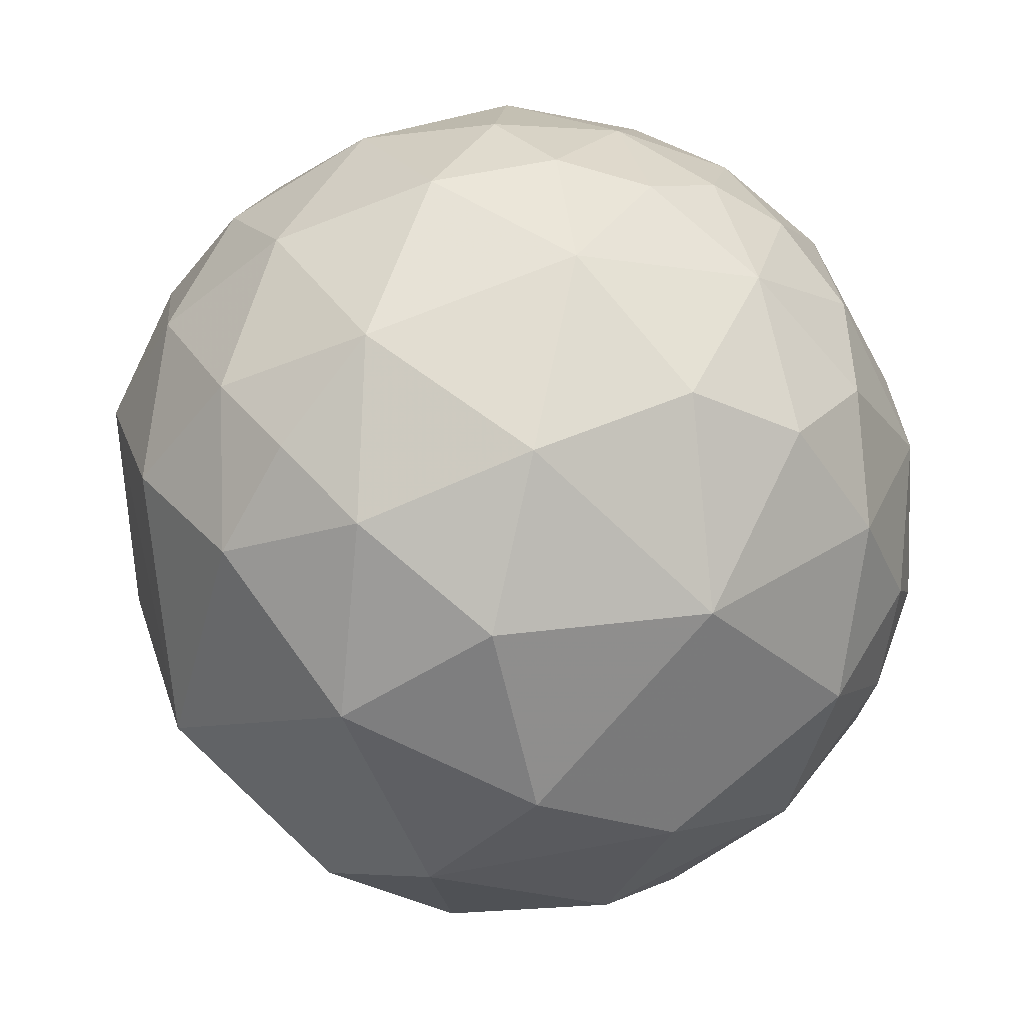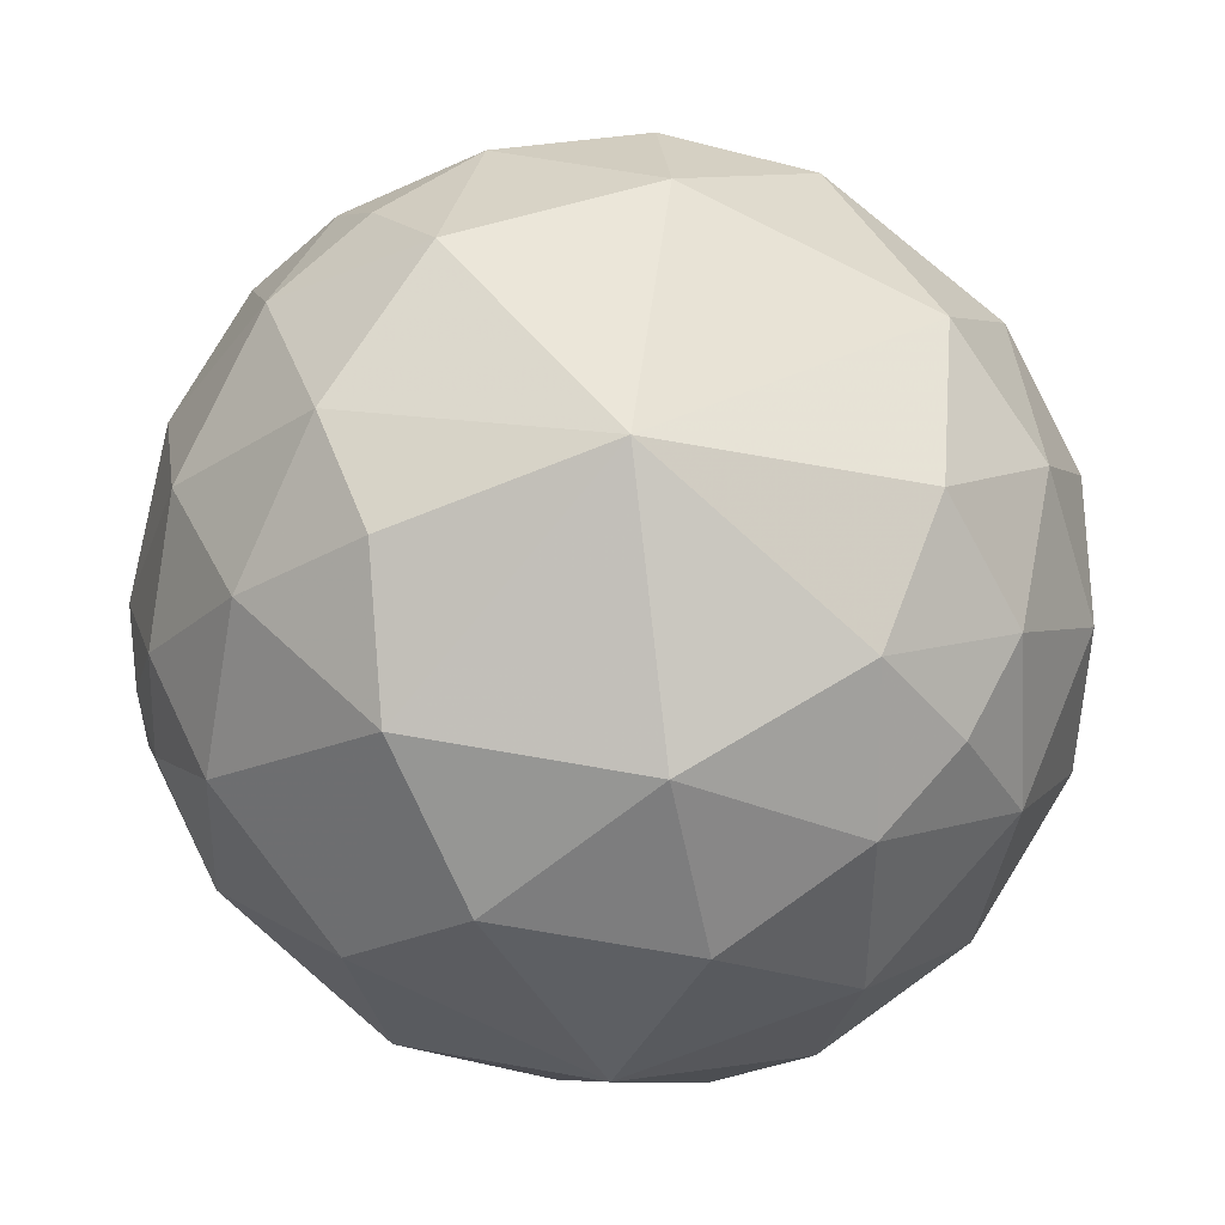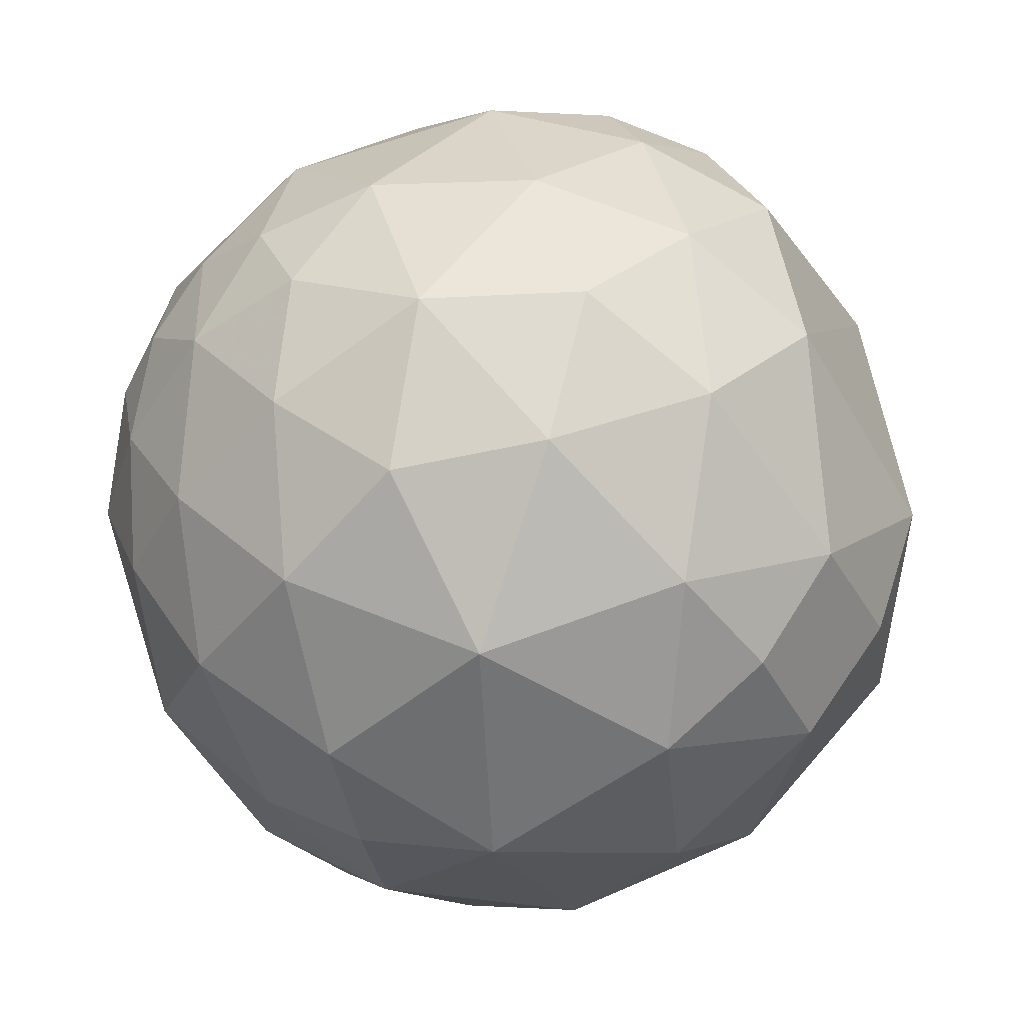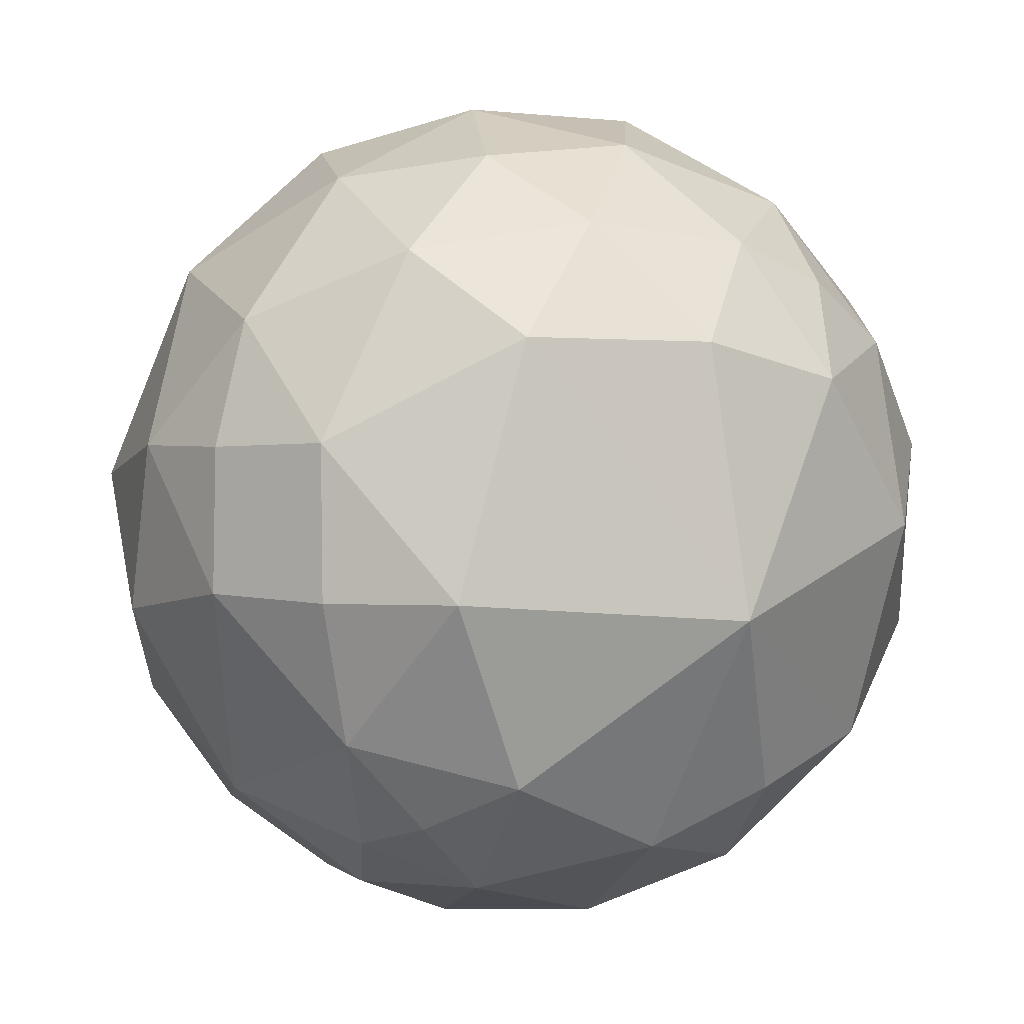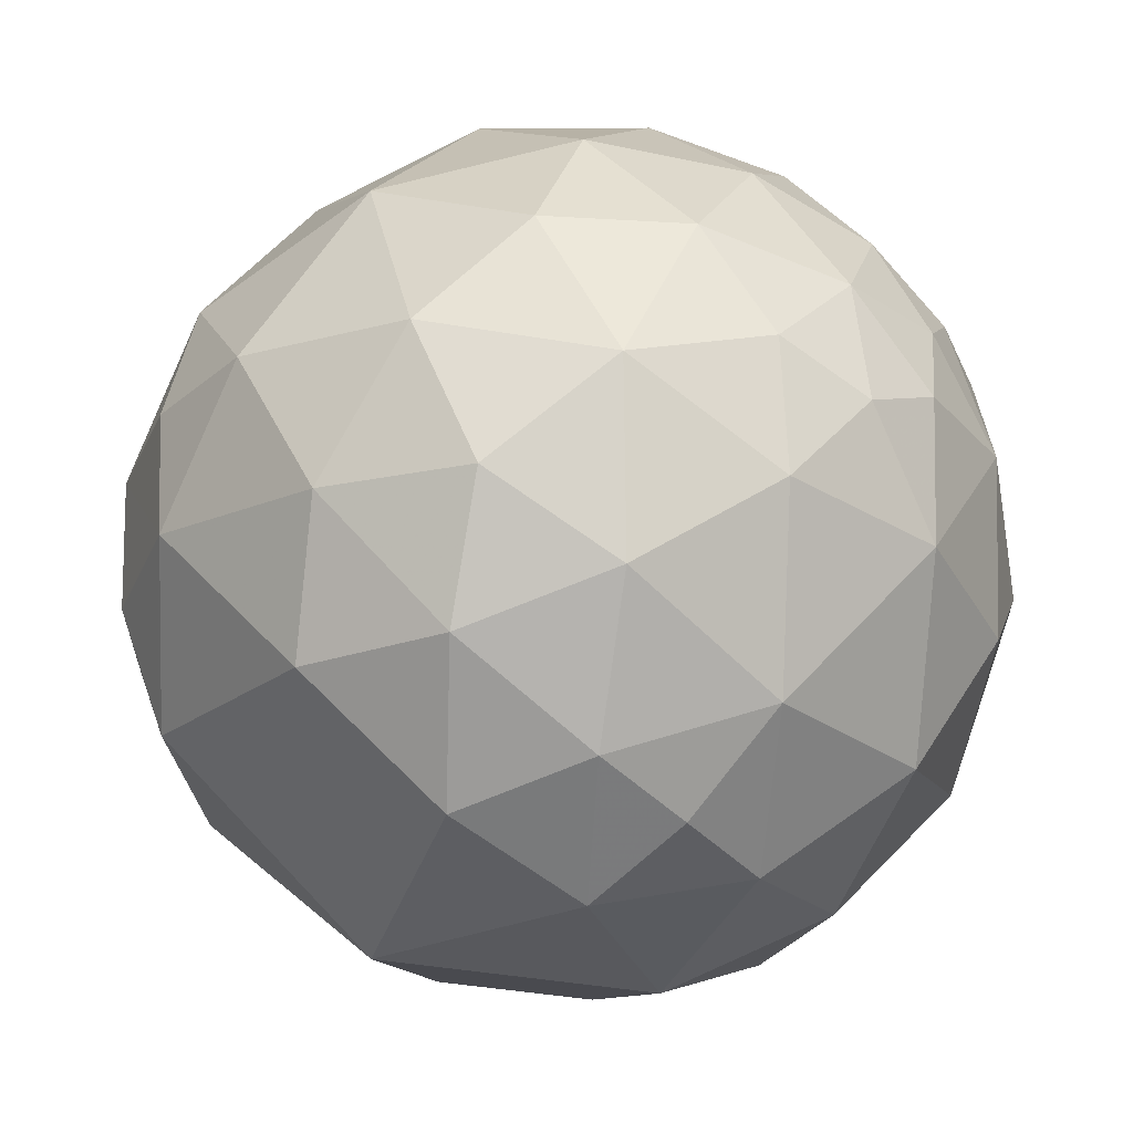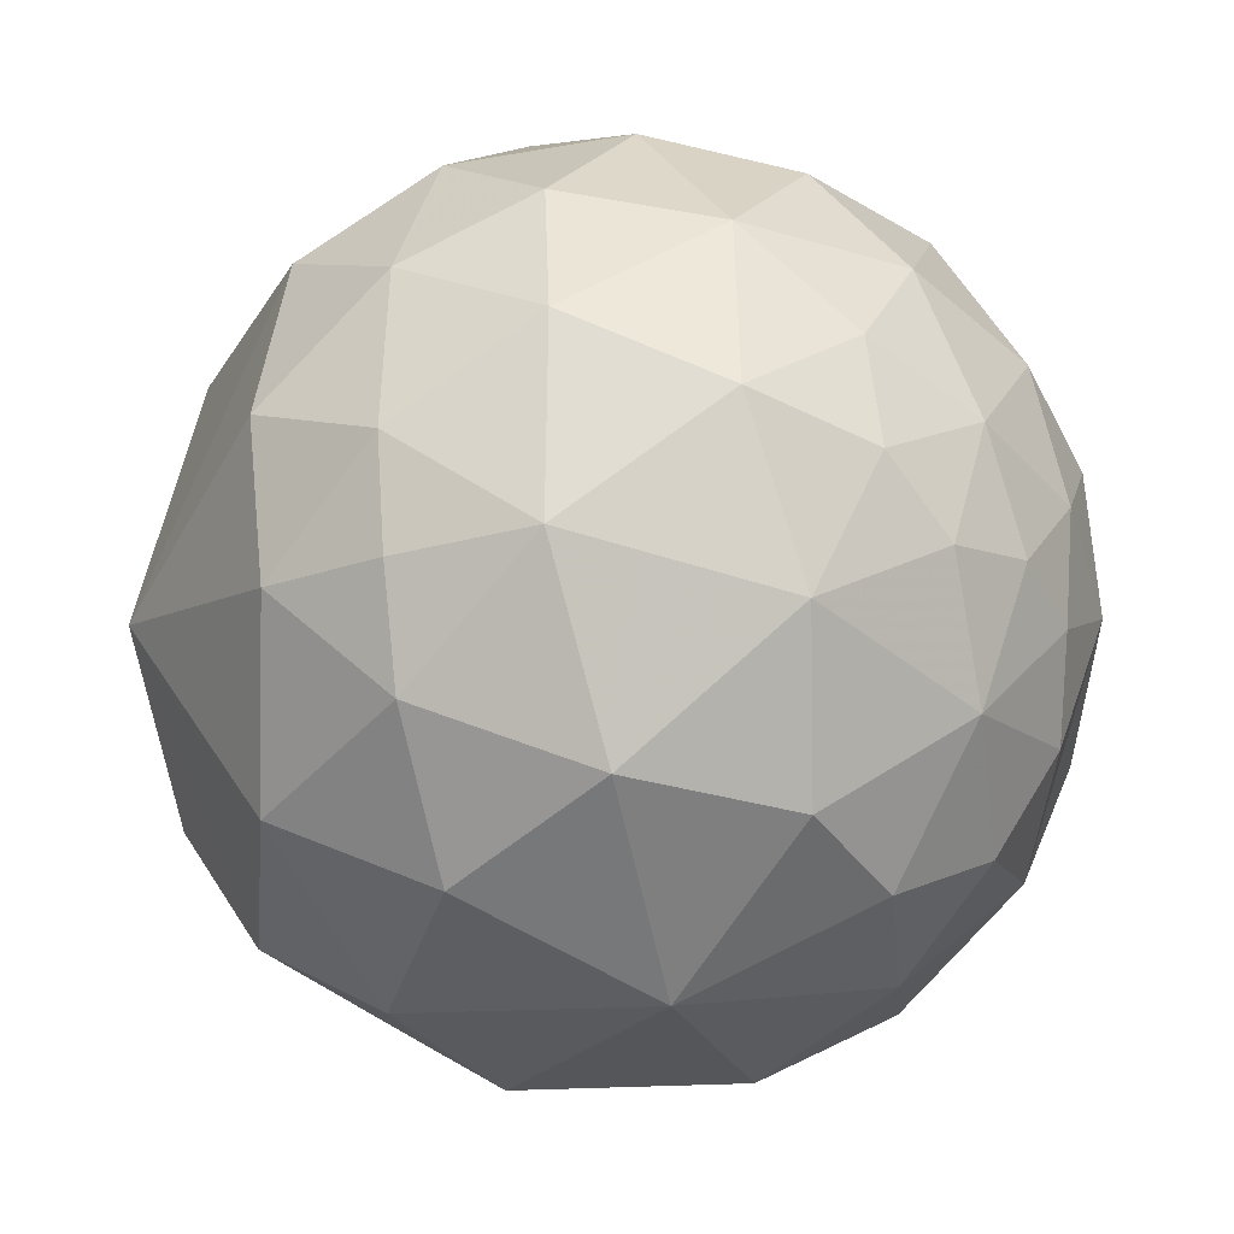
<metadata>
{"format":"obj","ext":"obj","renderer":"f3d","projection":"perspective","resolution":1024,"background":"white","views":[{"elev":-64.4,"azim":-148.2,"up":"+Z"},{"elev":-51.5,"azim":98.6,"up":"+Z"},{"elev":57.2,"azim":5.7,"up":"+Y"},{"elev":26.7,"azim":92.0,"up":"+Y"},{"elev":75.9,"azim":148.3,"up":"+Y"},{"elev":42.1,"azim":-158.1,"up":"+Y"}]}
</metadata>
<code>
v -0.4647 -0.731 0.4996
v -0.2005 -0.8035 0.5605
v 0.05703 -0.9215 0.3841
v 0.2706 -0.9036 0.332
v 0.3627 -0.8886 0.2808
v -0.4382 -0.8836 0.165
v -0.5394 -0.7776 0.3232
v -0.283 -0.8931 0.3496
v -0.106 -0.958 0.2665
v 0.2498 -0.9459 0.207
v -0.4422 -0.8945 0.0659
v -0.3438 -0.939 0.01068
v -0.212 -0.9643 0.1587
v -0.09246 -0.9954 -0.02613
v 0.02242 -0.9875 0.1561
v 0.2328 -0.9694 -0.0778
v -0.519 -0.8438 -0.1366
v -0.5356 -0.8443 0.0167
v -0.2272 -0.9588 -0.1705
v -0.4048 -0.9001 -0.1612
v 0.08776 -0.9132 -0.3979
v -0.01361 -0.9718 -0.2353
v 0.161 -0.9485 -0.2728
v -0.644 0.3218 0.694
v -0.2536 0.05619 0.9657
v -0.3216 0.3203 0.8911
v -0.4858 0.02568 0.8737
v 0.4253 0.367 0.8273
v 0.4301 0.6846 0.5885
v 0.004904 0.629 0.7774
v 0.05356 0.1122 0.9922
v 0.6176 0.4567 0.6403
v -0.8824 0.4374 0.1732
v -0.8435 0.3011 0.4448
v -0.4966 0.8152 0.298
v -0.7243 0.6871 0.05782
v -0.7161 0.5664 0.408
v -0.4358 0.6339 0.639
v 0.1654 0.9846 0.05704
v 0.1158 0.9089 0.4006
v -0.1947 0.9751 0.1058
v -0.218 0.8525 0.4751
v 0.4533 0.8651 0.2148
v 0.9631 0.2553 0.0856
v 0.7508 0.5329 0.3902
v -0.8645 0.4965 -0.07796
v -0.9477 0.3167 -0.03909
v -0.3505 0.899 -0.2626
v -0.6035 0.7741 -0.1912
v -0.757 0.6152 -0.22
v -0.496 0.8683 0.0004249
v 0.2508 0.8133 -0.525
v 0.0249 0.9656 -0.2588
v 0.3778 0.9076 -0.1832
v 0.5557 0.699 -0.4502
v 0.6607 0.749 -0.05012
v -0.8711 0.344 -0.3505
v -0.3304 0.4364 -0.8369
v -0.6588 0.3129 -0.6842
v -0.5749 0.6517 -0.4947
v 0.07364 0.4992 -0.8634
v 0.1601 0.6848 -0.7109
v -0.1149 0.7768 -0.6191
v 0.3399 0.1495 -0.9285
v 0.4042 0.5477 -0.7326
v 0.8251 0.1528 -0.5439
v -0.6615 -0.6313 0.4048
v -0.3405 -0.5053 0.7929
v -0.1762 -0.6783 0.7134
v -0.3745 -0.6586 0.6527
v 0.2507 -0.6643 0.7042
v 0.09408 -0.7592 0.644
v -0.02736 -0.5684 0.8223
v 0.3415 -0.6349 0.693
v 0.3945 -0.801 0.4503
v 0.8229 -0.5652 0.05786
v 0.8411 -0.4366 0.3192
v 0.6816 -0.6493 0.3373
v 0.5068 -0.8483 0.1536
v 0.5932 -0.7797 -0.2005
v 0.3222 -0.8736 -0.3648
v 0.1979 -0.7614 -0.6174
v -0.5538 -0.5442 -0.6302
v -0.2528 -0.8631 -0.4372
v -0.7636 -0.6113 -0.2082
v -0.6015 -0.7159 -0.3544
v -0.4911 -0.8341 -0.2512
v -0.6234 -0.7663 -0.1554
v -0.7498 -0.6616 -0.0065
v -0.6406 -0.7471 0.1777
v -0.7588 -0.497 0.4209
v -0.8129 -0.5343 0.2316
v -0.6725 -0.6814 0.289
v -0.7763 -0.04172 0.629
v -0.5195 -0.2644 0.8126
v -0.6311 -0.4811 0.6085
v -0.2099 -0.2388 0.9481
v 0.47 -0.03775 0.8819
v 0.2393 -0.3869 0.8905
v 0.7498 0.1578 0.6425
v 0.6542 -0.4116 0.6345
v 0.8979 0.2184 0.3821
v 0.9343 -0.1175 0.3367
v 0.9248 -0.3398 0.1711
v 0.832 -0.4346 -0.3449
v 0.7198 -0.3414 -0.6045
v 0.9799 -0.1941 -0.04588
v 0.4397 -0.359 -0.8233
v 0.5611 -0.6359 -0.5299
v -0.06183 0.1706 -0.9834
v 0.08402 -0.2489 -0.9649
v -0.09974 -0.5437 -0.8333
v -0.4662 -0.07985 -0.881
v -0.8077 -0.2476 -0.5351
v -0.7972 0.0715 -0.5994
v -0.7714 -0.5079 -0.3834
v -0.9844 0.1036 -0.1426
v -0.9297 -0.007858 -0.3682
v -0.942 -0.3132 -0.1208
v -0.9678 0.1471 0.2041
v -0.8655 -0.2977 0.4028
v -0.9457 -0.264 0.1895
f 6 7 90
f 15 3 9
f 79 5 10
f 10 5 4
f 6 90 18
f 6 18 11
f 6 11 12
f 12 13 6
f 14 15 13
f 26 27 25
f 30 38 26
f 38 24 26
f 26 24 27
f 30 31 28
f 28 29 30
f 47 120 33
f 33 120 34
f 33 34 37
f 38 42 35
f 35 37 38
f 41 42 40
f 40 39 41
f 44 56 45
f 46 57 47
f 50 57 46
f 48 60 49
f 49 60 50
f 51 48 49
f 54 52 53
f 54 56 55
f 55 52 54
f 59 60 58
f 60 63 58
f 62 61 63
f 66 64 65
f 72 71 73
f 74 75 101
f 76 77 78
f 78 79 76
f 80 105 76
f 109 80 81
f 21 84 82
f 86 83 84
f 84 87 86
f 87 88 86
f 85 88 89
f 90 92 89
f 92 67 91
f 92 93 67
f 95 94 96
f 97 68 73
f 99 98 31
f 100 98 101
f 100 101 103
f 44 102 103
f 103 107 44
f 104 107 103
f 105 106 66
f 105 66 107
f 108 106 109
f 111 110 64
f 113 114 115
f 83 114 113
f 114 118 115
f 117 118 119
f 94 120 121
f 121 120 122
f 8 1 7
f 8 7 6
f 1 8 2
f 70 1 2
f 8 9 3
f 10 4 3
f 10 3 15
f 11 18 12
f 12 14 13
f 15 9 13
f 16 15 14
f 15 16 10
f 10 16 79
f 20 18 17
f 12 20 19
f 19 22 14
f 21 23 22
f 37 36 33
f 37 35 36
f 24 37 34
f 26 25 31
f 26 31 30
f 40 29 43
f 42 30 40
f 30 29 40
f 41 35 42
f 28 32 29
f 29 32 45
f 43 45 56
f 39 40 43
f 49 36 51
f 36 35 51
f 46 36 50
f 50 36 49
f 33 46 47
f 54 53 39
f 55 65 52
f 60 48 63
f 59 57 60
f 62 63 52
f 63 53 52
f 61 58 63
f 66 65 55
f 61 62 65
f 70 2 69
f 70 68 96
f 70 69 68
f 70 96 1
f 1 96 67
f 2 3 72
f 69 72 73
f 69 73 68
f 4 5 75
f 71 72 74
f 72 75 74
f 99 73 71
f 31 97 99
f 99 97 73
f 99 101 98
f 97 25 27
f 94 95 27
f 24 94 27
f 98 28 31
f 78 75 79
f 101 75 78
f 80 79 16
f 79 80 76
f 23 21 81
f 104 77 76
f 102 100 103
f 107 76 105
f 104 76 107
f 108 66 106
f 44 45 102
f 66 55 56
f 64 66 108
f 21 82 81
f 84 20 87
f 19 20 84
f 87 17 88
f 112 82 84
f 112 111 108
f 108 82 112
f 108 111 64
f 109 82 108
f 110 111 113
f 113 58 110
f 116 83 86
f 116 86 85
f 83 116 114
f 64 110 61
f 110 58 61
f 58 113 59
f 59 113 115
f 115 118 57
f 57 59 115
f 89 18 90
f 85 86 88
f 90 7 93
f 92 90 93
f 91 67 96
f 85 89 119
f 118 114 119
f 119 114 116
f 122 92 121
f 92 91 121
f 119 122 120
f 120 117 119
f 121 96 94
f 47 57 117
f 94 34 120
f 8 3 2
f 6 13 8
f 9 8 13
f 18 20 12
f 19 14 12
f 22 23 16
f 14 22 16
f 37 24 38
f 30 42 38
f 45 43 29
f 36 46 33
f 53 48 41
f 41 39 53
f 41 48 51
f 41 51 35
f 54 43 56
f 39 43 54
f 60 57 50
f 48 53 63
f 62 52 65
f 69 2 72
f 72 3 75
f 3 4 75
f 97 95 68
f 95 96 68
f 99 71 74
f 74 101 99
f 97 27 95
f 25 97 31
f 100 32 28
f 28 98 100
f 75 5 79
f 81 16 23
f 81 80 16
f 104 103 77
f 103 101 77
f 101 78 77
f 106 105 109
f 105 80 109
f 45 32 100
f 100 102 45
f 107 66 44
f 44 66 56
f 84 21 22
f 84 22 19
f 20 17 87
f 82 109 81
f 84 83 112
f 113 111 112
f 112 83 113
f 61 65 64
f 88 18 89
f 17 18 88
f 7 1 67
f 67 93 7
f 85 119 116
f 92 122 119
f 92 119 89
f 91 96 121
f 117 57 118
f 47 117 120
f 24 34 94

</code>
